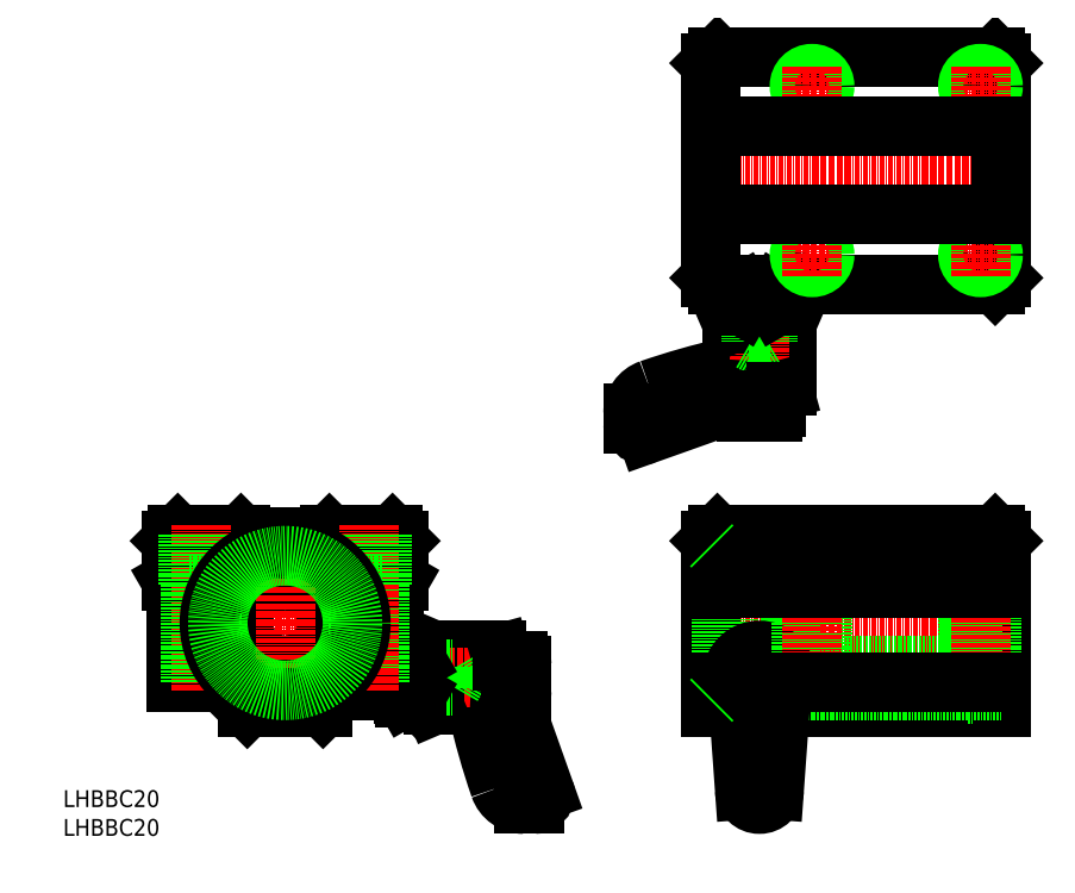
<metadata>
{"format":"dxf","ext":"dxf","renderer":"ezdxf+matplotlib","layout":"modelspace","background":"white","min_lineweight":24,"dpi":150}
</metadata>
<code>
0
SECTION
2
ENTITIES
0
LINE
8
0
10
2004
20
-892
30
0
11
1989
21
-892
31
0
0
LINE
8
0
10
2006
20
-933
30
0
11
2000
21
-927
31
0
0
LINE
8
CENTER
10
1987
20
-913
30
0
11
2043
21
-913
31
0
0
LINE
8
0
10
1989
20
-904.7
30
0
11
1989
21
-927
31
0
0
LINE
8
0
10
2000
20
-927
30
0
11
1989
21
-927
31
0
0
LINE
8
0
10
1988
20
-893.5
30
0
11
1988
21
-903
31
0
0
LINE
8
0
10
1989
20
-904.7
30
0
11
1988
21
-903
31
0
0
LINE
8
0
10
1988
20
-893.5
30
0
11
1989
21
-892
31
0
0
LINE
8
0
10
2000
20
-892
30
0
11
2000
21
-892
31
0
0
LINE
8
0
10
2041
20
-904.7
30
0
11
2041
21
-927
31
0
0
CIRCLE
8
0
10
2015
20
-913
30
0
40
10
0
LINE
8
CENTER
10
2015
20
-890.5
30
0
11
2015
21
-935
31
0
0
LINE
8
0
10
2024
20
-933
30
0
11
2030
21
-927
31
0
0
LINE
8
0
10
2024
20
-933
30
0
11
2006
21
-933
31
0
0
LINE
8
0
10
2030
20
-927
30
0
11
2041
21
-927
31
0
0
LINE
8
0
10
2040
20
-892
30
0
11
2025
21
-892
31
0
0
LINE
8
0
10
2025
20
-892.5
30
0
11
2005
21
-892.5
31
0
0
LINE
8
0
10
2005
20
-892.5
30
0
11
2004
21
-892
31
0
0
LINE
8
0
10
2025
20
-892.5
30
0
11
2025
21
-892
31
0
0
LINE
8
0
10
2042
20
-893.5
30
0
11
2042
21
-903
31
0
0
LINE
8
0
10
2041
20
-904.7
30
0
11
2042
21
-903
31
0
0
LINE
8
0
10
2042
20
-893.5
30
0
11
2040
21
-892
31
0
0
LINE
8
0
10
2116
20
-933
30
0
11
2122
21
-933
31
0
0
LINE
8
0
10
2132
20
-933
30
0
11
2185
21
-933
31
0
0
LINE
8
0
10
2117
20
-892
30
0
11
2183
21
-892
31
0
0
LINE
8
CENTER
10
2114
20
-913
30
0
11
2187
21
-913
31
0
0
LINE
8
0
10
2116
20
-893.5
30
0
11
2116
21
-933
31
0
0
LINE
8
0
10
2116
20
-893.5
30
0
11
2117
21
-892
31
0
0
LINE
8
0
10
2185
20
-893.5
30
0
11
2185
21
-933
31
0
0
LINE
8
0
10
2185
20
-893.5
30
0
11
2183
21
-892
31
0
0
LINE
8
0
10
2117
20
-778.5
30
0
11
2183
21
-778.5
31
0
0
LINE
8
CENTER
10
2114
20
-805.5
30
0
11
2187
21
-805.5
31
0
0
LINE
8
0
10
2116
20
-831
30
0
11
2116
21
-780
31
0
0
LINE
8
0
10
2117
20
-778.5
30
0
11
2116
21
-780
31
0
0
LINE
8
0
10
2185
20
-831
30
0
11
2185
21
-780
31
0
0
LINE
8
0
10
2183
20
-778.5
30
0
11
2185
21
-780
31
0
0
LINE
8
0
10
2177
20
-897
30
0
11
2135
21
-897
31
0
0
LINE
8
0
10
2177
20
-929.1
30
0
11
2135
21
-929.1
31
0
0
LINE
8
0
10
2177
20
-896.1
30
0
11
2177
21
-929.8
31
0
0
LINE
8
0
10
2178
20
-896.1
30
0
11
2178
21
-929.8
31
0
0
LINE
8
0
10
2178
20
-929.8
30
0
11
2177
21
-929.8
31
0
0
LINE
8
0
10
2185
20
-929
30
0
11
2178
21
-929
31
0
0
LINE
8
0
10
2178
20
-896.1
30
0
11
2177
21
-896.1
31
0
0
LINE
8
0
10
2185
20
-897
30
0
11
2178
21
-897
31
0
0
POINT
8
0
10
2015
20
-903
30
0
0
ARC
8
0
10
2228
20
-895.7
30
0
40
172.3
50
192.8
51
199
0
LINE
8
0
10
2065
20
-919.5
30
0
11
2050
21
-919.5
31
0
0
LINE
8
0
10
2050
20
-932.5
30
0
11
2059
21
-932.5
31
0
0
LINE
8
0
10
2046
20
-921.4
30
0
11
2046
21
-930.6
31
0
0
LINE
8
0
10
2050
20
-919.7
30
0
11
2050
21
-932.3
31
0
0
LINE
8
0
10
2050
20
-919.5
30
0
11
2050
21
-919.7
31
0
0
LINE
8
0
10
2050
20
-921
30
0
11
2046
21
-921
31
0
0
LINE
8
0
10
2046
20
-921.4
30
0
11
2046
21
-921
31
0
0
LINE
8
CENTER
10
2073
20
-926
30
0
11
2039
21
-926
31
0
0
LINE
8
0
10
2050
20
-932.5
30
0
11
2050
21
-932.3
31
0
0
LINE
8
0
10
2046
20
-930.6
30
0
11
2046
21
-931
31
0
0
LINE
8
0
10
2050
20
-931
30
0
11
2046
21
-931
31
0
0
LINE
8
0
10
2066
20
-920.2
30
0
11
2066
21
-922.1
31
0
0
ARC
8
0
10
2065
20
-920.5
30
0
40
1
50
15.72
51
90
0
ARC
8
0
10
2059
20
-934.5
30
0
40
2
50
19.38
51
90
0
ARC
8
0
10
2094
20
-919.5
30
0
40
27.53
50
185.3
51
202.7
0
LINE
8
0
10
2071
20
-923
30
0
11
2071
21
-929
31
0
0
LINE
8
0
10
2071
20
-956
30
0
11
2074
21
-956
31
0
0
LINE
8
0
10
2068
20
-930.2
30
0
11
2076
21
-952.7
31
0
0
LINE
8
0
10
2076
20
-953.4
30
0
11
2076
21
-953.5
31
0
0
ARC
8
0
10
2074
20
-953.4
30
0
40
2
50
0
51
19.57
0
ARC
8
0
10
2071
20
-950
30
0
40
6
50
199.1
51
270
0
LINE
8
0
10
2046
20
-924
30
0
11
2054
21
-924
31
0
0
LINE
8
0
10
2046
20
-928
30
0
11
2054
21
-928
31
0
0
LINE
8
0
10
2046
20
-923.5
30
0
11
2053
21
-923.5
31
0
0
LINE
8
0
10
2046
20
-928.5
30
0
11
2053
21
-928.5
31
0
0
LINE
8
0
10
2054
20
-928
30
0
11
2055
21
-926
31
0
0
LINE
8
0
10
2053
20
-928.5
30
0
11
2053
21
-923.5
31
0
0
LINE
8
0
10
2054
20
-928
30
0
11
2054
21
-924
31
0
0
LINE
8
0
10
2054
20
-924
30
0
11
2055
21
-926
31
0
0
ARC
8
0
10
2074
20
-953.5
30
0
40
2.5
50
270
51
0
0
LINE
8
0
10
2070
20
-922
30
0
11
2066
21
-922
31
0
0
LINE
8
0
10
2070
20
-930
30
0
11
2068
21
-930
31
0
0
ARC
8
0
10
2070
20
-923
30
0
40
1
50
0
51
90
0
ARC
8
0
10
2070
20
-929
30
0
40
1
50
270
51
0
0
LINE
8
0
10
2043
20
-928.3
30
0
11
2045
21
-928.3
31
0
0
LINE
8
0
10
2045
20
-923.7
30
0
11
2043
21
-923.7
31
0
0
ARC
8
0
10
2045
20
-929.5
30
0
40
2.045
50
145.6
51
214.4
0
ARC
8
0
10
2044
20
-929.5
30
0
40
2.045
50
325.6
51
34.38
0
ARC
8
0
10
2038
20
-926
30
0
40
7.643
50
342.4
51
17.59
0
ARC
8
0
10
2044
20
-922.5
30
0
40
2.045
50
325.6
51
34.38
0
ARC
8
0
10
2045
20
-922.5
30
0
40
2.045
50
145.6
51
214.4
0
ARC
8
0
10
2050
20
-926
30
0
40
7.643
50
162.4
51
197.6
0
LINE
8
0
10
2045
20
-930.6
30
0
11
2043
21
-930.6
31
0
0
LINE
8
0
10
2043
20
-930.6
30
0
11
2043
21
-930
31
0
0
LINE
8
0
10
2043
20
-930
30
0
11
2043
21
-922
31
0
0
LINE
8
0
10
2043
20
-922
30
0
11
2043
21
-921.4
31
0
0
LINE
8
0
10
2043
20
-921.4
30
0
11
2045
21
-921.4
31
0
0
LINE
8
0
10
2045
20
-921.4
30
0
11
2046
21
-922
31
0
0
LINE
8
0
10
2046
20
-922
30
0
11
2046
21
-930
31
0
0
LINE
8
0
10
2046
20
-930
30
0
11
2045
21
-930.6
31
0
0
POINT
8
0
10
2045
20
-930.6
30
0
0
LINE
8
0
10
2043
20
-923
30
0
11
2041
21
-923
31
0
0
LINE
8
0
10
2043
20
-929
30
0
11
2028
21
-929
31
0
0
POINT
8
0
10
2076
20
-953.5
30
0
0
LINE
8
0
10
2118
20
-894
30
0
11
2118
21
-932
31
0
0
LINE
8
0
10
2120
20
-894
30
0
11
2120
21
-932
31
0
0
LINE
8
0
10
2135
20
-931
30
0
11
2135
21
-895
31
0
0
LINE
8
0
10
2116
20
-895
30
0
11
2118
21
-895
31
0
0
LINE
8
0
10
2120
20
-895
30
0
11
2135
21
-895
31
0
0
LINE
8
0
10
2116
20
-931
30
0
11
2118
21
-931
31
0
0
LINE
8
0
10
2120
20
-931
30
0
11
2122
21
-931
31
0
0
LINE
8
0
10
2132
20
-931
30
0
11
2135
21
-931
31
0
0
LINE
8
0
10
2118
20
-894
30
0
11
2120
21
-894
31
0
0
LINE
8
0
10
2118
20
-932
30
0
11
2120
21
-932
31
0
0
ARC
8
0
10
2158
20
-1020
30
0
40
172.3
50
102.8
51
109
0
LINE
8
0
10
2134
20
-856.6
30
0
11
2134
21
-841.8
31
0
0
LINE
8
0
10
2121
20
-841.8
30
0
11
2121
21
-850.4
31
0
0
LINE
8
0
10
2132
20
-837.7
30
0
11
2123
21
-837.7
31
0
0
LINE
8
0
10
2134
20
-841.7
30
0
11
2121
21
-841.7
31
0
0
LINE
8
0
10
2134
20
-841.8
30
0
11
2134
21
-841.7
31
0
0
LINE
8
0
10
2132
20
-841.7
30
0
11
2132
21
-838.1
31
0
0
LINE
8
0
10
2132
20
-837.7
30
0
11
2132
21
-838.1
31
0
0
LINE
8
CENTER
10
2127
20
-864.7
30
0
11
2127
21
-830.5
31
0
0
LINE
8
0
10
2121
20
-841.8
30
0
11
2121
21
-841.7
31
0
0
LINE
8
0
10
2123
20
-837.7
30
0
11
2122
21
-838.1
31
0
0
LINE
8
0
10
2122
20
-841.7
30
0
11
2122
21
-838.1
31
0
0
LINE
8
0
10
2133
20
-857.6
30
0
11
2131
21
-858.1
31
0
0
ARC
8
0
10
2133
20
-856.6
30
0
40
1
50
285.7
51
0
0
ARC
8
0
10
2119
20
-850.4
30
0
40
2
50
289.4
51
0
0
ARC
8
0
10
2134
20
-885.5
30
0
40
27.53
50
95.29
51
112.7
0
LINE
8
0
10
2130
20
-862.7
30
0
11
2124
21
-862.7
31
0
0
LINE
8
0
10
2097
20
-863.2
30
0
11
2097
21
-865.7
31
0
0
LINE
8
0
10
2123
20
-860.1
30
0
11
2101
21
-868.1
31
0
0
LINE
8
0
10
2100
20
-868.2
30
0
11
2100
21
-868.2
31
0
0
ARC
8
0
10
2100
20
-866.2
30
0
40
2
50
270
51
289.6
0
ARC
8
0
10
2103
20
-863.2
30
0
40
6
50
109.1
51
180
0
LINE
8
0
10
2129
20
-837.7
30
0
11
2129
21
-846.1
31
0
0
LINE
8
0
10
2125
20
-837.7
30
0
11
2125
21
-846.1
31
0
0
LINE
8
0
10
2130
20
-837.7
30
0
11
2130
21
-844.7
31
0
0
LINE
8
0
10
2125
20
-837.7
30
0
11
2125
21
-844.7
31
0
0
LINE
8
0
10
2125
20
-846.1
30
0
11
2127
21
-847.3
31
0
0
LINE
8
0
10
2125
20
-844.7
30
0
11
2130
21
-844.7
31
0
0
LINE
8
0
10
2125
20
-846.1
30
0
11
2129
21
-846.1
31
0
0
LINE
8
0
10
2129
20
-846.1
30
0
11
2127
21
-847.3
31
0
0
ARC
8
0
10
2100
20
-865.7
30
0
40
2.5
50
180
51
270
0
LINE
8
0
10
2131
20
-861.7
30
0
11
2131
21
-858
31
0
0
LINE
8
0
10
2123
20
-861.7
30
0
11
2123
21
-860
31
0
0
ARC
8
0
10
2130
20
-861.7
30
0
40
1
50
270
51
0
0
ARC
8
0
10
2124
20
-861.7
30
0
40
1
50
180
51
270
0
LINE
8
0
10
2125
20
-834.9
30
0
11
2125
21
-837.4
31
0
0
LINE
8
0
10
2130
20
-837.4
30
0
11
2130
21
-834.9
31
0
0
ARC
8
0
10
2124
20
-836.6
30
0
40
2.045
50
55.62
51
124.4
0
ARC
8
0
10
2124
20
-835.7
30
0
40
2.045
50
235.6
51
304.4
0
ARC
8
0
10
2127
20
-830.1
30
0
40
7.643
50
252.4
51
287.6
0
ARC
8
0
10
2131
20
-835.7
30
0
40
2.045
50
235.6
51
304.4
0
ARC
8
0
10
2131
20
-836.6
30
0
40
2.045
50
55.62
51
124.4
0
ARC
8
0
10
2127
20
-842.2
30
0
40
7.643
50
72.41
51
107.6
0
LINE
8
0
10
2123
20
-837.4
30
0
11
2123
21
-834.9
31
0
0
LINE
8
0
10
2123
20
-834.9
30
0
11
2123
21
-834.5
31
0
0
LINE
8
0
10
2123
20
-834.5
30
0
11
2131
21
-834.5
31
0
0
LINE
8
0
10
2131
20
-834.5
30
0
11
2132
21
-834.9
31
0
0
LINE
8
0
10
2132
20
-834.9
30
0
11
2132
21
-837.4
31
0
0
LINE
8
0
10
2132
20
-837.4
30
0
11
2131
21
-837.7
31
0
0
LINE
8
0
10
2131
20
-837.7
30
0
11
2123
21
-837.7
31
0
0
LINE
8
0
10
2123
20
-837.7
30
0
11
2123
21
-837.4
31
0
0
POINT
8
0
10
2123
20
-837.4
30
0
0
LINE
8
0
10
2130
20
-834.5
30
0
11
2130
21
-832.5
31
0
0
LINE
8
0
10
2124
20
-834.5
30
0
11
2124
21
-832.5
31
0
0
LINE
8
0
10
2183
20
-832.5
30
0
11
2117
21
-832.5
31
0
0
LINE
8
0
10
2116
20
-831
30
0
11
2117
21
-832.5
31
0
0
LINE
8
0
10
2185
20
-831
30
0
11
2183
21
-832.5
31
0
0
LINE
8
0
10
2120
20
-923
30
0
11
2122
21
-923
31
0
0
LINE
8
0
10
2133
20
-923
30
0
11
2177
21
-923
31
0
0
INSERT
8
0
2
A$C591A3873
10
2127
20
-926
30
0
0
LINE
8
CENTER
10
1995
20
-889.7
30
0
11
1995
21
-929.2
31
0
0
LINE
8
0
10
2032
20
-892
30
0
11
2032
21
-927
31
0
0
LINE
8
0
10
2037
20
-892
30
0
11
2037
21
-927
31
0
0
LINE
8
CENTER
10
2035
20
-889.7
30
0
11
2035
21
-929.2
31
0
0
LINE
8
0
10
2038
20
-904
30
0
11
2032
21
-904
31
0
0
LINE
8
0
10
2032
20
-892
30
0
11
2032
21
-904
31
0
0
LINE
8
0
10
2038
20
-892
30
0
11
2038
21
-904
31
0
0
LINE
8
0
10
1992
20
-892
30
0
11
1992
21
-927
31
0
0
LINE
8
0
10
1997
20
-892
30
0
11
1997
21
-927
31
0
0
LINE
8
0
10
1998
20
-904
30
0
11
1992
21
-904
31
0
0
LINE
8
0
10
1992
20
-892
30
0
11
1992
21
-904
31
0
0
LINE
8
0
10
1998
20
-892
30
0
11
1998
21
-904
31
0
0
LINE
8
0
10
2137
20
-892
30
0
11
2137
21
-927
31
0
0
LINE
8
0
10
2142
20
-892
30
0
11
2142
21
-927
31
0
0
LINE
8
CENTER
10
2140
20
-889.7
30
0
11
2140
21
-929.2
31
0
0
LINE
8
0
10
2143
20
-904
30
0
11
2137
21
-904
31
0
0
LINE
8
0
10
2137
20
-892
30
0
11
2137
21
-904
31
0
0
LINE
8
0
10
2143
20
-892
30
0
11
2143
21
-904
31
0
0
LINE
8
0
10
2177
20
-892
30
0
11
2177
21
-927
31
0
0
LINE
8
0
10
2182
20
-892
30
0
11
2182
21
-927
31
0
0
LINE
8
CENTER
10
2180
20
-889.7
30
0
11
2180
21
-929.2
31
0
0
LINE
8
0
10
2183
20
-904
30
0
11
2177
21
-904
31
0
0
LINE
8
0
10
2177
20
-892
30
0
11
2177
21
-904
31
0
0
LINE
8
0
10
2183
20
-892
30
0
11
2183
21
-904
31
0
0
LINE
8
0
10
2116
20
-893.5
30
0
11
2185
21
-893.5
31
0
0
LINE
8
0
10
2116
20
-903
30
0
11
2185
21
-903
31
0
0
LINE
8
0
10
2116
20
-904.7
30
0
11
2185
21
-904.7
31
0
0
LINE
8
0
10
2116
20
-927
30
0
11
2121
21
-927
31
0
0
LINE
8
0
10
2134
20
-927
30
0
11
2185
21
-927
31
0
0
CIRCLE
8
0
10
2015
20
-913
30
0
40
18
0
CIRCLE
8
0
10
2015
20
-913
30
0
40
16
0
LINE
8
CENTER
10
2145
20
-785.5
30
0
11
2135
21
-785.5
31
0
0
CIRCLE
8
0
10
2140
20
-785.5
30
0
40
2.6
0
CIRCLE
8
0
10
2140
20
-785.5
30
0
40
3
0
LINE
8
CENTER
10
2140
20
-790.5
30
0
11
2140
21
-780.5
31
0
0
LINE
8
CENTER
10
2185
20
-785.5
30
0
11
2175
21
-785.5
31
0
0
CIRCLE
8
0
10
2180
20
-785.5
30
0
40
2.6
0
CIRCLE
8
0
10
2180
20
-785.5
30
0
40
3
0
LINE
8
CENTER
10
2180
20
-790.5
30
0
11
2180
21
-780.5
31
0
0
LINE
8
CENTER
10
2185
20
-825.5
30
0
11
2175
21
-825.5
31
0
0
CIRCLE
8
0
10
2180
20
-825.5
30
0
40
2.6
0
CIRCLE
8
0
10
2180
20
-825.5
30
0
40
3
0
LINE
8
CENTER
10
2180
20
-830.5
30
0
11
2180
21
-820.5
31
0
0
LINE
8
CENTER
10
2145
20
-825.5
30
0
11
2135
21
-825.5
31
0
0
CIRCLE
8
0
10
2140
20
-825.5
30
0
40
2.6
0
CIRCLE
8
0
10
2140
20
-825.5
30
0
40
3
0
LINE
8
CENTER
10
2140
20
-830.5
30
0
11
2140
21
-820.5
31
0
0
LINE
8
0
10
2116
20
-894.5
30
0
11
2116
21
-895
31
0
0
LINE
8
0
10
2116
20
-931.5
30
0
11
2116
21
-931
31
0
0
LINE
8
0
10
2116
20
-816
30
0
11
2185
21
-816
31
0
0
LINE
8
0
10
2116
20
-795
30
0
11
2185
21
-795
31
0
0
TEXT
8
0
10
1962
20
-956.7
30
0
40
4
1
LHBBC20
0
TEXT
8
0
10
1962
20
-963.5
30
0
40
4
1
LHBBC20
0
ENDSEC
0
EOF

</code>
